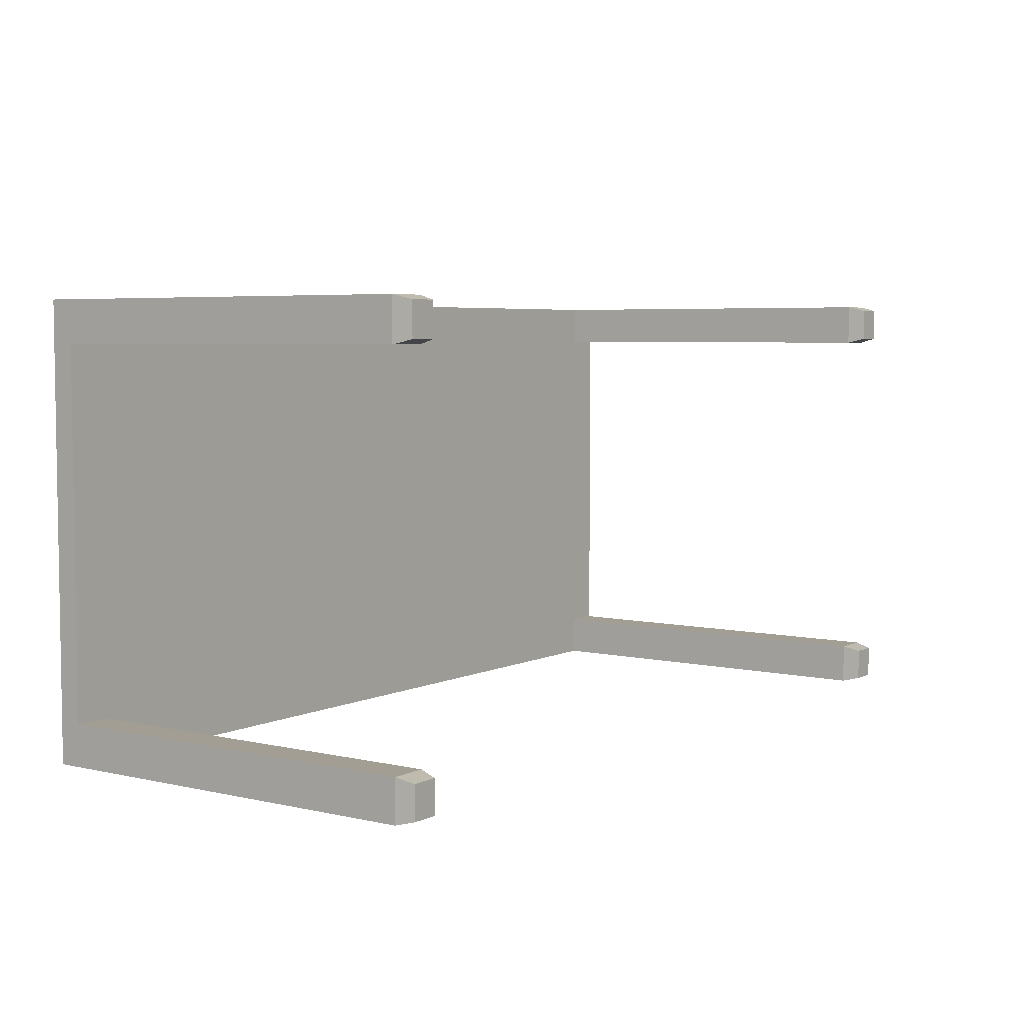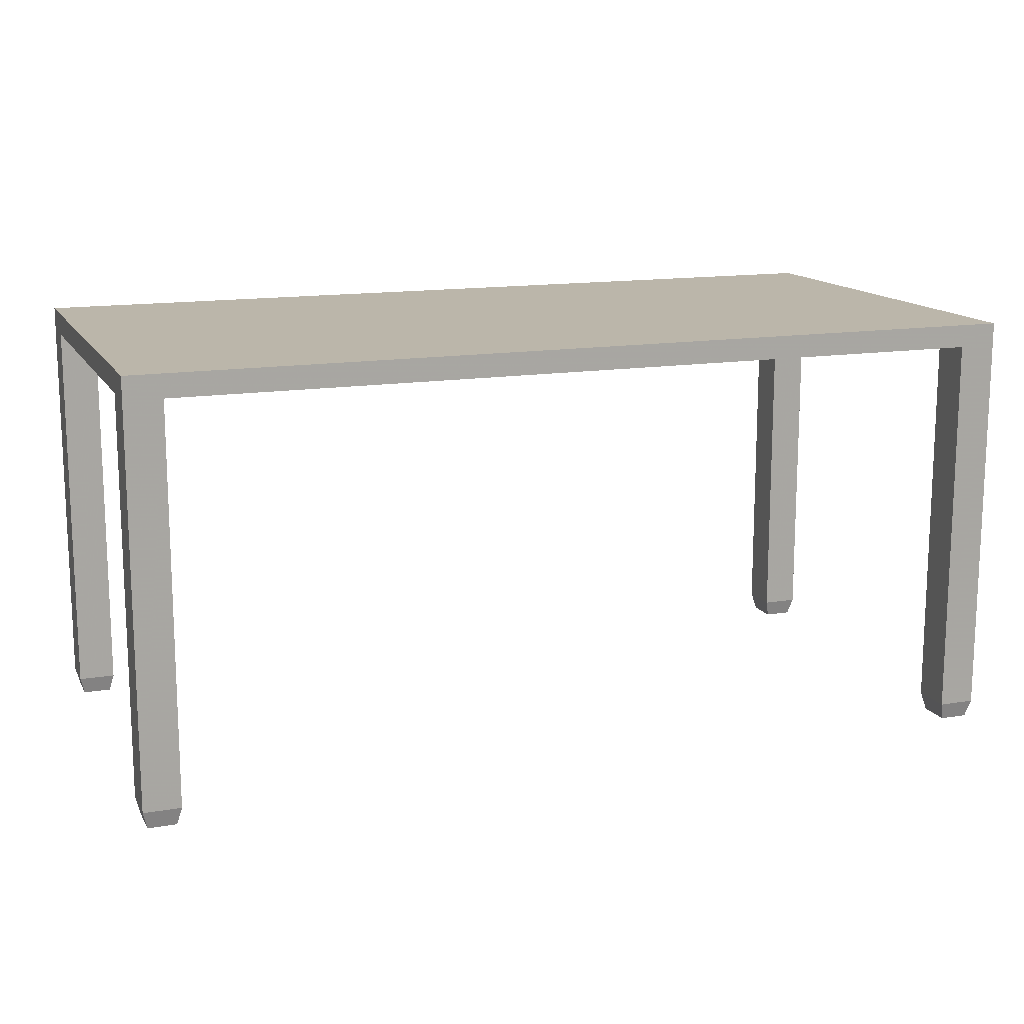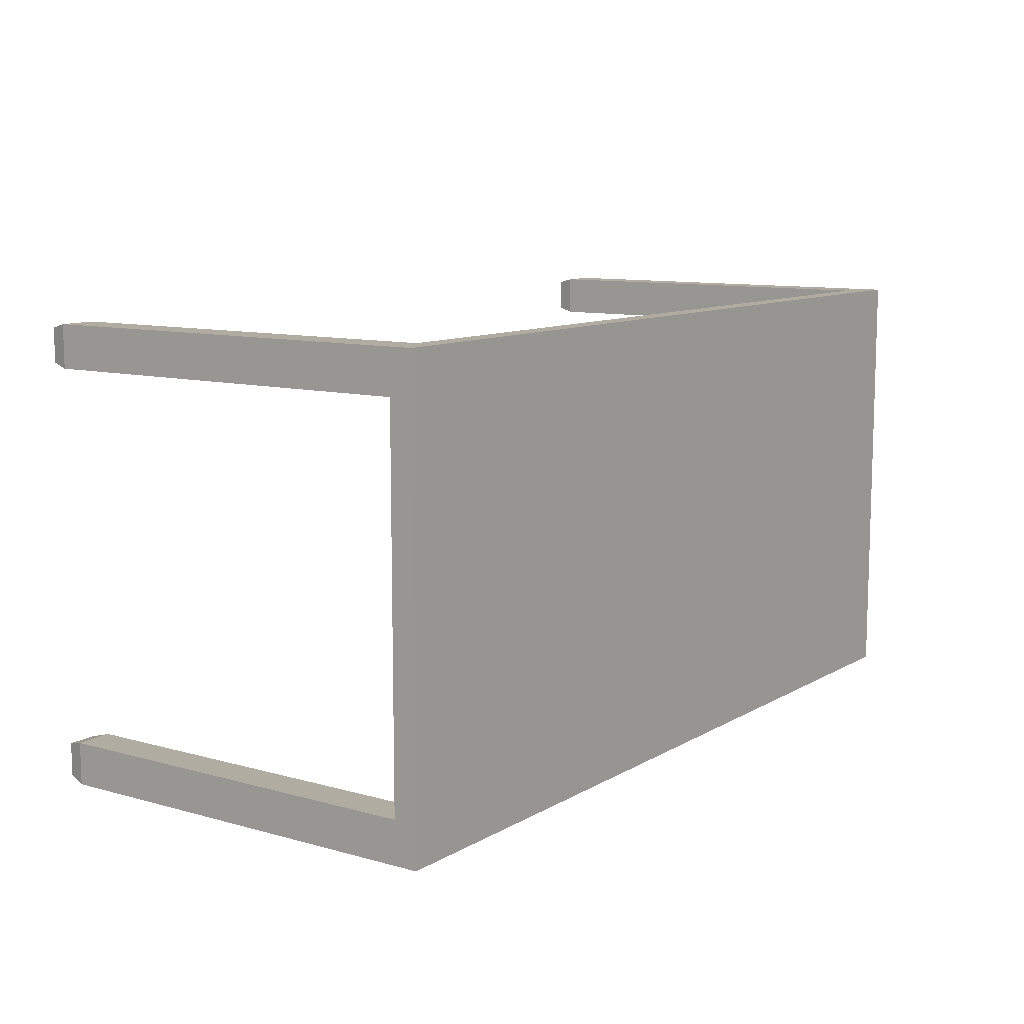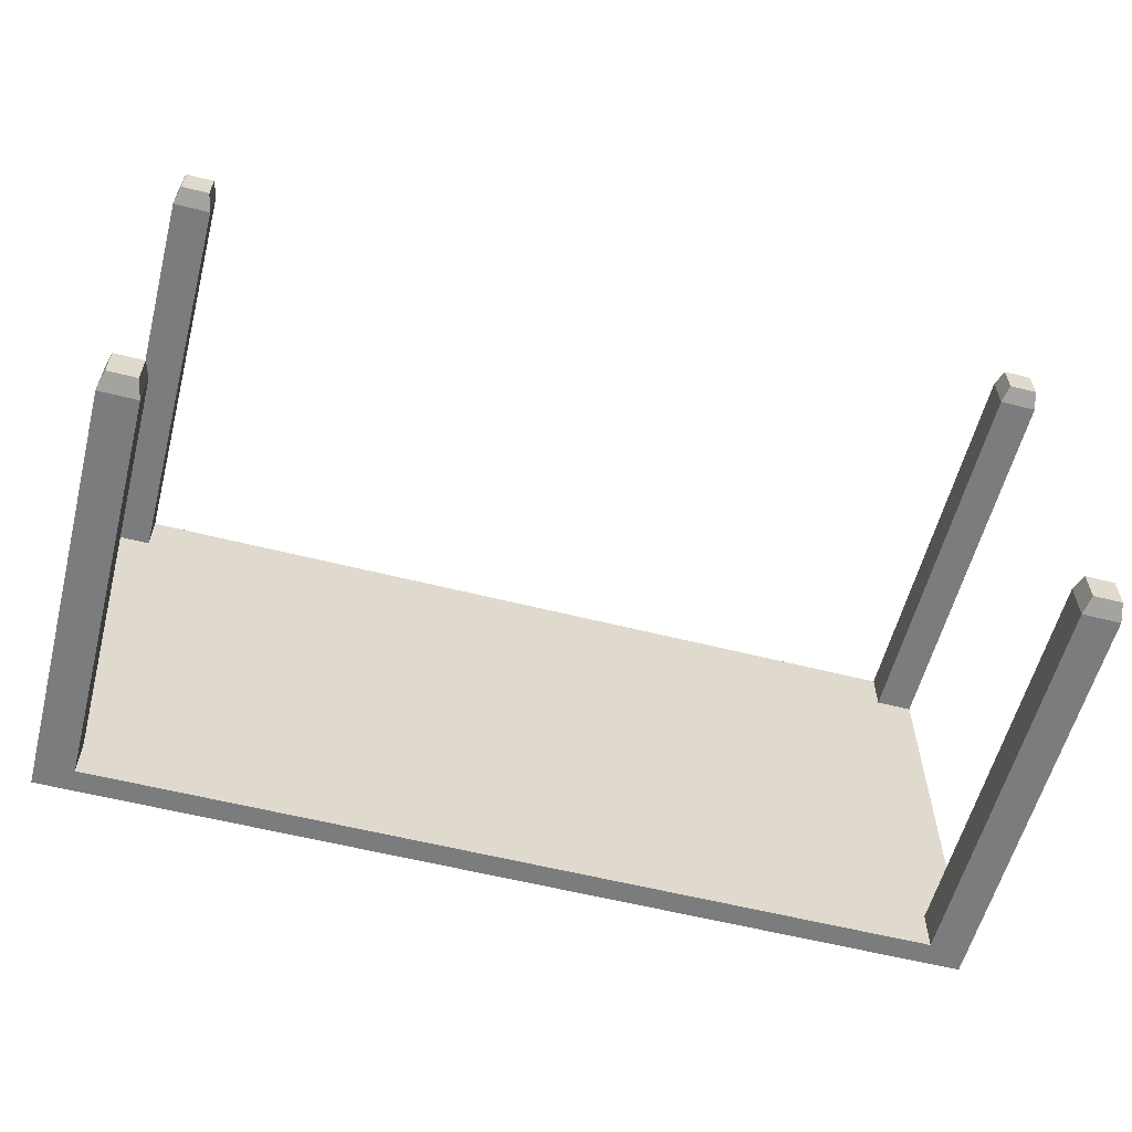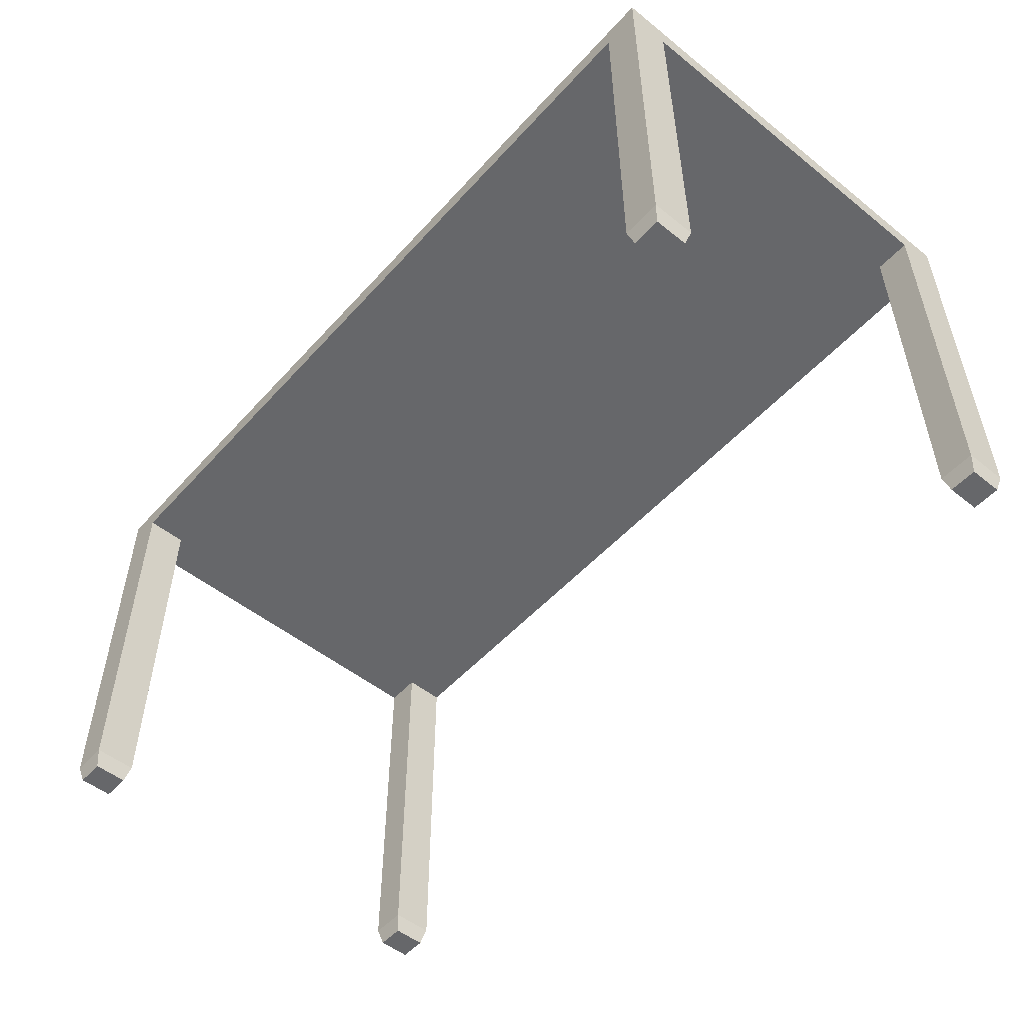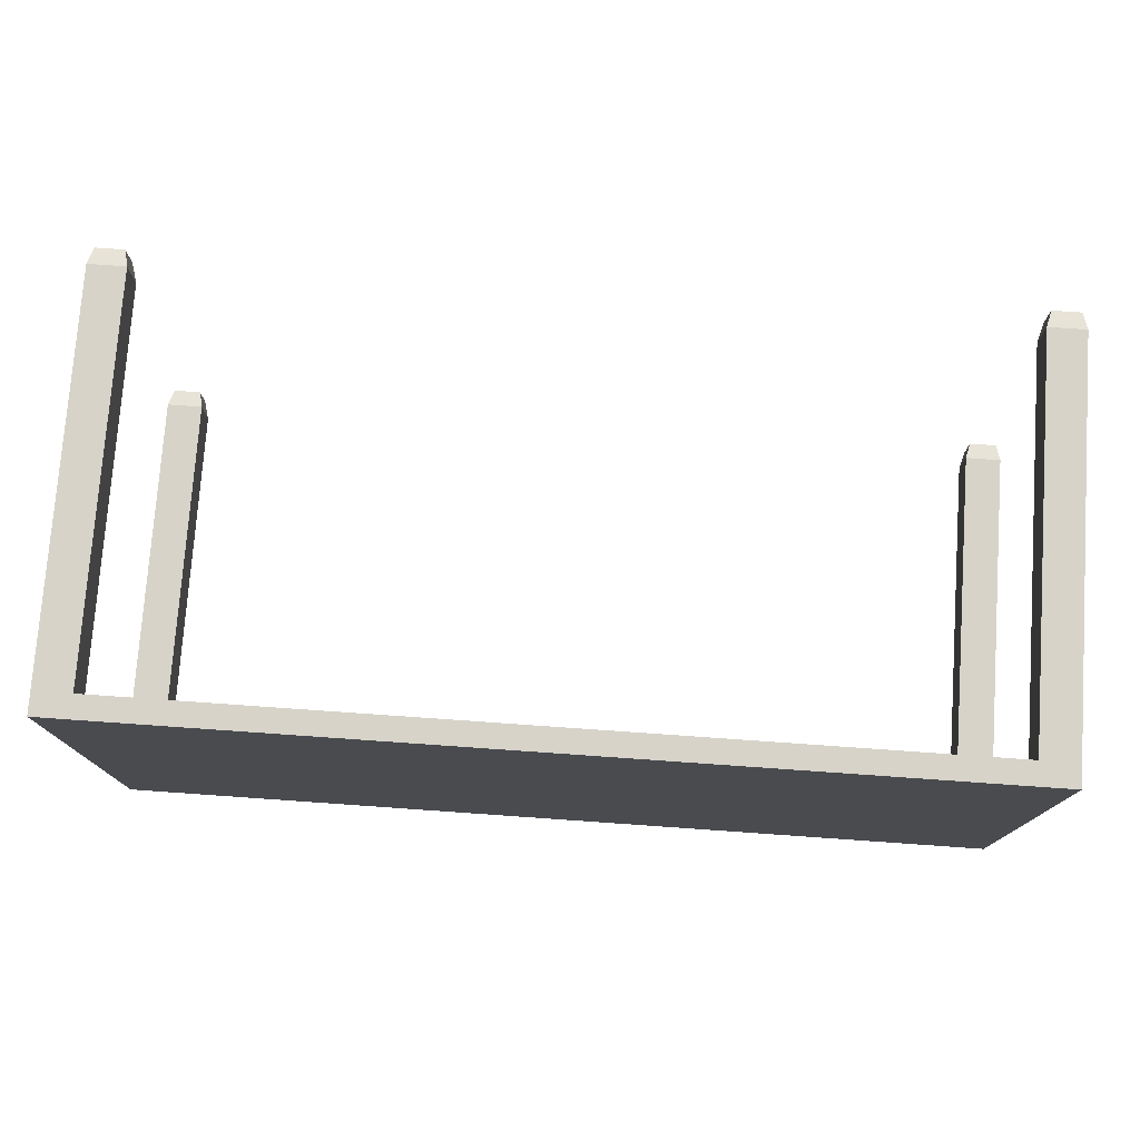
<metadata>
{"format":"obj","ext":"obj","renderer":"f3d","projection":"perspective","resolution":1024,"background":"white","views":[{"elev":5.1,"azim":-54.6,"up":"+Z"},{"elev":14.1,"azim":-20.2,"up":"+Y"},{"elev":10.2,"azim":125.1,"up":"+Z"},{"elev":-58.7,"azim":-14.6,"up":"+Z"},{"elev":-52.1,"azim":49.3,"up":"+Y"},{"elev":76.3,"azim":-176.0,"up":"+Z"}]}
</metadata>
<code>
v -49.64 -6.26 24.53
v -49.64 -6.26 20.86
v -46.53 -6.26 20.86
v -46.53 -6.26 24.53
v -46.03 39.26 25.03
v -46.03 39.26 20.36
v 46.03 39.26 20.36
v 46.03 39.26 25.03
v 46.53 -6.26 24.53
v 46.53 -6.26 20.86
v 49.64 -6.26 20.86
v 49.64 -6.26 24.53
v -50.14 39.26 20.36
v -50.14 39.26 -20.36
v -46.03 39.26 -20.36
v 46.03 39.26 -20.36
v 50.14 39.26 -20.36
v 50.14 39.26 20.36
v -49.64 -6.26 -20.86
v -49.64 -6.26 -24.53
v -46.53 -6.26 -24.53
v -46.53 -6.26 -20.86
v -46.03 39.26 -25.03
v 46.03 39.26 -25.03
v 46.53 -6.26 -20.86
v 46.53 -6.26 -24.53
v 49.64 -6.26 -24.53
v 49.64 -6.26 -20.86
v -50.14 41.79 25.03
v -46.03 41.79 25.03
v -46.03 41.79 20.36
v -50.14 41.79 20.36
v 46.03 41.79 25.03
v 46.03 41.79 20.36
v 50.14 41.79 25.03
v 50.14 41.79 20.36
v -46.03 41.79 -20.36
v -50.14 41.79 -20.36
v 46.03 41.79 -20.36
v 50.14 41.79 -20.36
v -46.03 41.79 -25.03
v -50.14 41.79 -25.03
v 46.03 41.79 -25.03
v 50.14 41.79 -25.03
v -50.14 39.26 25.03
v 50.14 39.26 25.03
v 50.14 39.26 -25.03
v -50.14 39.26 -25.03
v -50.14 -4.288 20.36
v -50.14 -4.288 25.03
v -46.03 -4.288 20.36
v -46.03 -4.288 25.03
v 46.03 -4.288 20.36
v 46.03 -4.288 25.03
v 50.14 -4.288 20.36
v 50.14 -4.288 25.03
v -50.14 -4.288 -20.36
v -46.03 -4.288 -20.36
v -50.14 -4.288 -25.03
v -46.03 -4.288 -25.03
v 46.03 -4.288 -20.36
v 50.14 -4.288 -20.36
v 46.03 -4.288 -25.03
v 50.14 -4.288 -25.03
f 1 2 3 4
f 5 6 7 8
f 9 10 11 12
f 13 14 15 6
f 6 15 16 7
f 7 16 17 18
f 19 20 21 22
f 15 23 24 16
f 25 26 27 28
f 29 30 31 32
f 30 33 34 31
f 33 35 36 34
f 32 31 37 38
f 31 34 39 37
f 34 36 40 39
f 38 37 41 42
f 37 39 43 41
f 39 40 44 43
f 45 5 30 29
f 5 8 33 30
f 8 46 35 33
f 46 18 36 35
f 18 17 40 36
f 17 47 44 40
f 47 24 43 44
f 24 23 41 43
f 23 48 42 41
f 48 14 38 42
f 14 13 32 38
f 13 45 29 32
f 45 13 49 50
f 13 6 51 49
f 6 5 52 51
f 5 45 50 52
f 8 7 53 54
f 7 18 55 53
f 18 46 56 55
f 46 8 54 56
f 15 14 57 58
f 14 48 59 57
f 48 23 60 59
f 23 15 58 60
f 17 16 61 62
f 16 24 63 61
f 24 47 64 63
f 47 17 62 64
f 50 49 2 1
f 49 51 3 2
f 51 52 4 3
f 52 50 1 4
f 54 53 10 9
f 53 55 11 10
f 55 56 12 11
f 56 54 9 12
f 58 57 19 22
f 57 59 20 19
f 59 60 21 20
f 60 58 22 21
f 62 61 25 28
f 61 63 26 25
f 63 64 27 26
f 64 62 28 27

</code>
